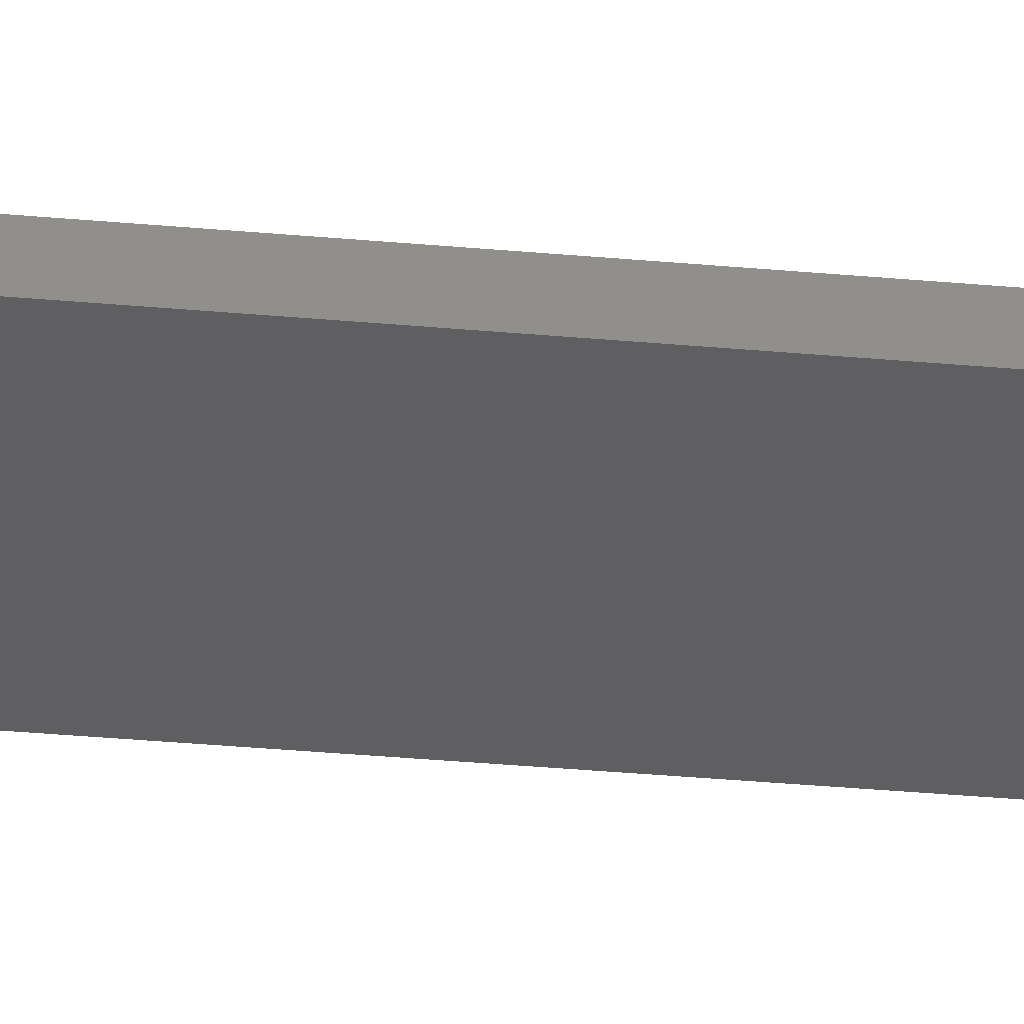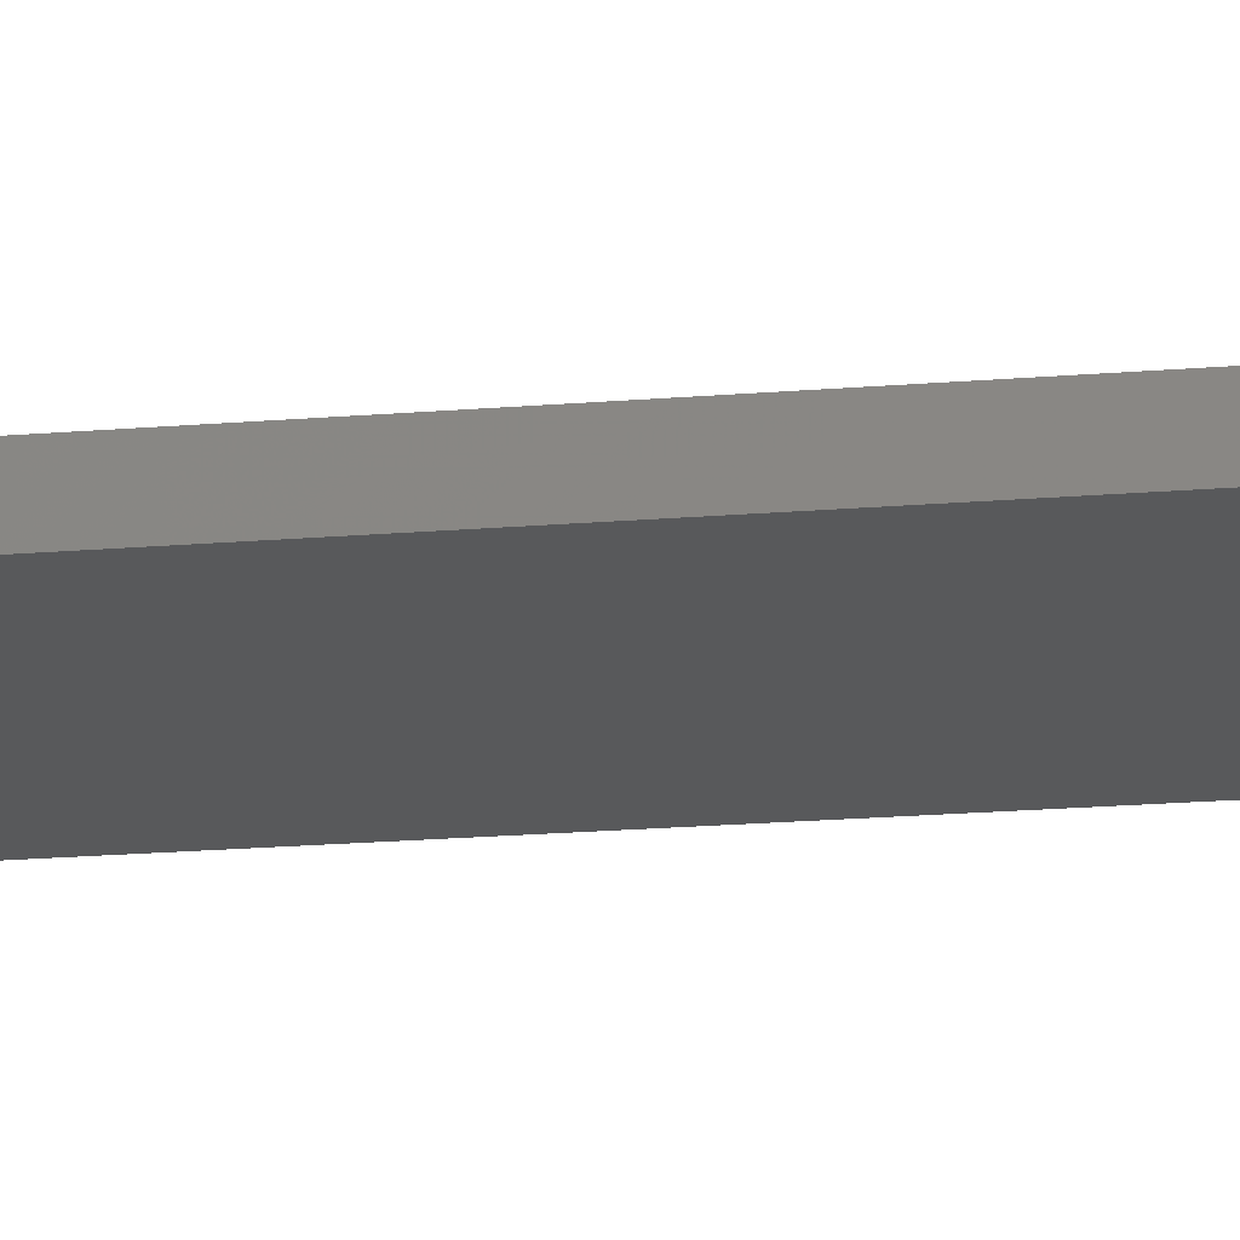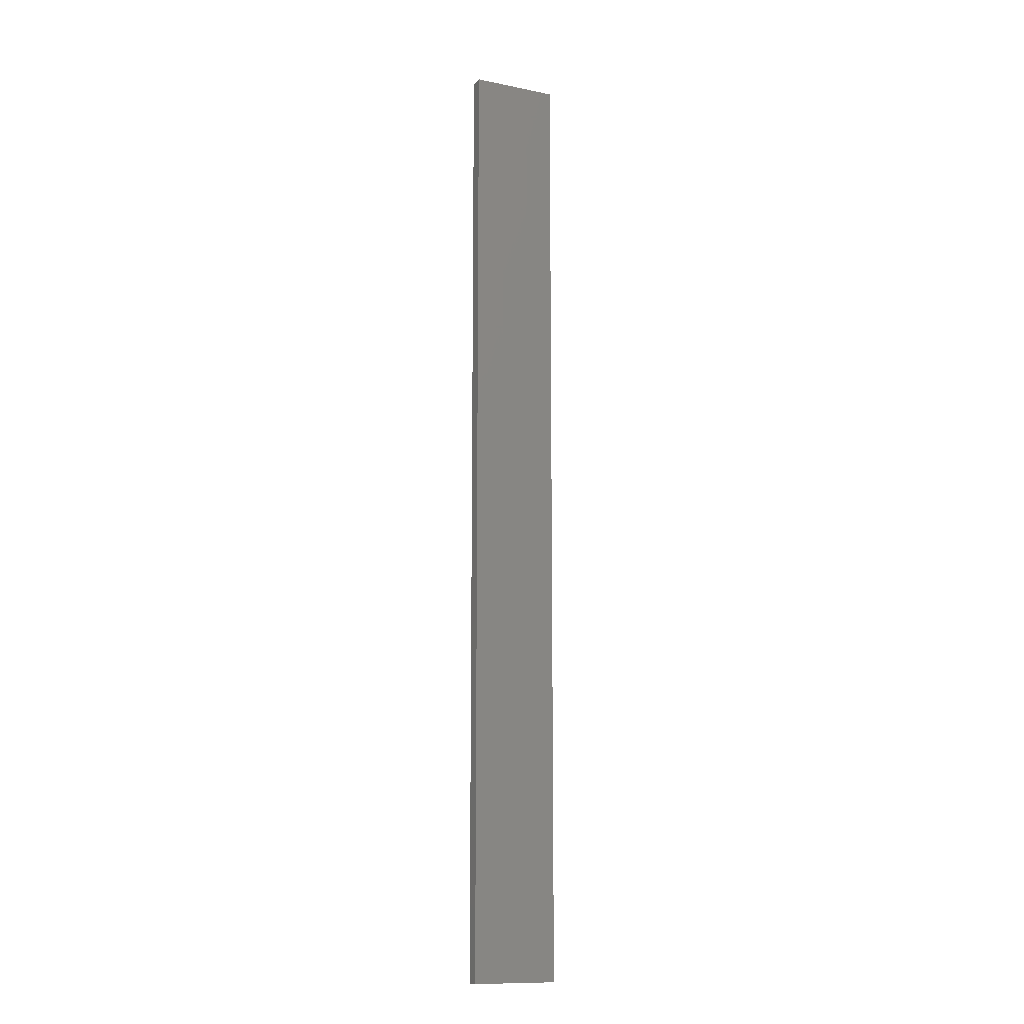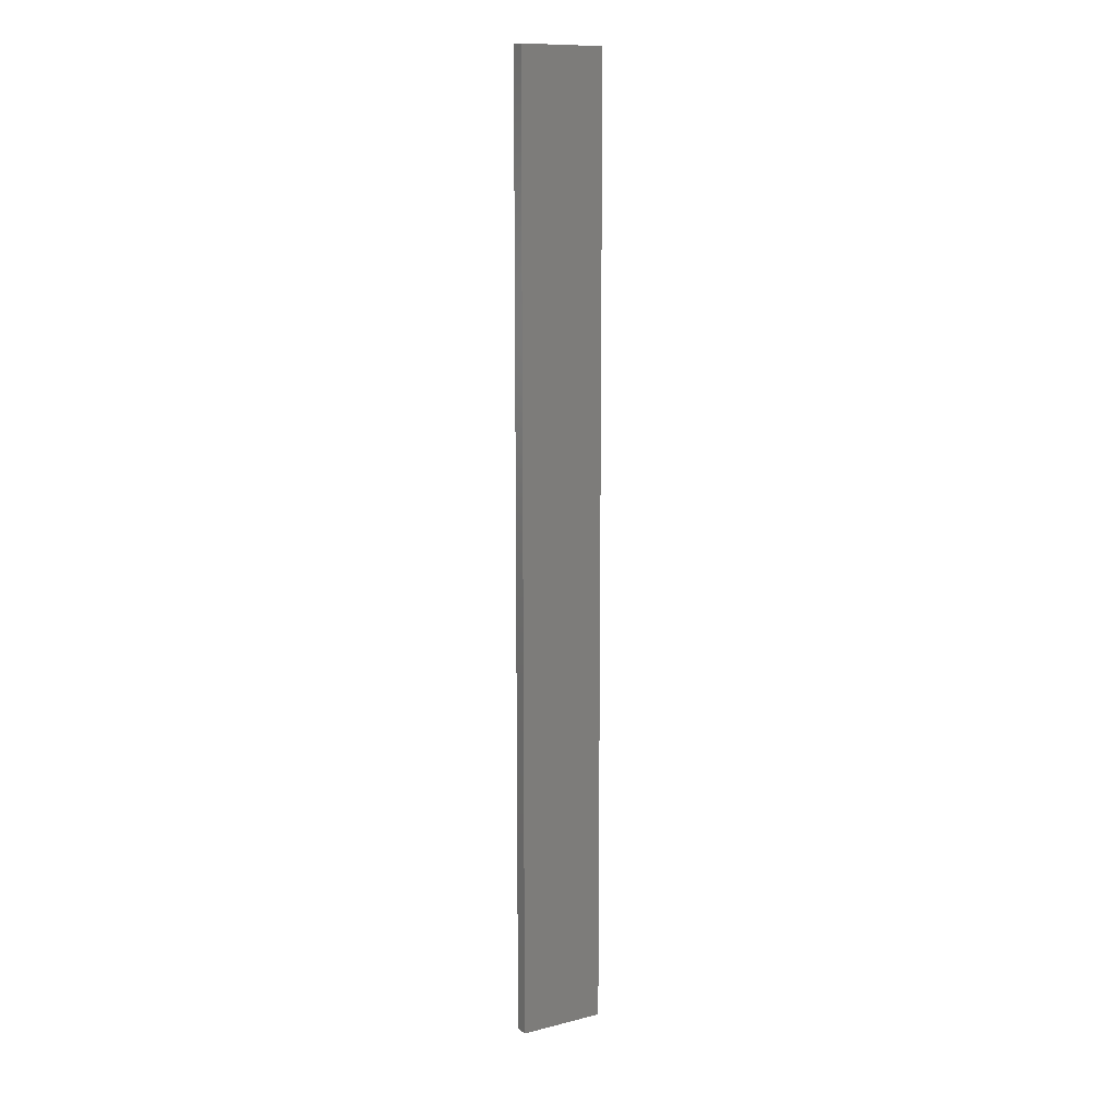
<metadata>
{"format":"stl","ext":"stl","renderer":"f3d","projection":"perspective","resolution":1024,"background":"white","views":[{"elev":-26.8,"azim":-98.8,"up":"+Y"},{"elev":-9.5,"azim":-72.3,"up":"+Y"},{"elev":-12.1,"azim":-37.7,"up":"+Z"},{"elev":11.6,"azim":136.9,"up":"+Z"}]}
</metadata>
<code>
# stl→obj: 16 verts, 28 faces
v -19.15 -2.377 338.5
v -19.15 -2.377 342.1
v -19.26 -2.355 342.1
v -19.26 -2.355 338.5
v -19.37 -2.332 338.5
v -19.37 -2.332 342.1
v -19.47 -2.309 338.5
v -19.47 -2.309 342.1
v -19.46 -2.26 342.1
v -19.46 -2.26 338.5
v -19.14 -2.328 342.1
v -19.25 -2.306 338.5
v -19.25 -2.306 342.1
v -19.36 -2.283 342.1
v -19.14 -2.328 338.5
v -19.36 -2.283 338.5
f 1 2 3
f 4 1 3
f 5 3 6
f 5 4 3
f 7 6 8
f 7 5 6
f 7 8 9
f 10 7 9
f 11 12 13
f 13 12 14
f 15 12 11
f 12 16 14
f 14 10 9
f 16 10 14
f 1 15 11
f 1 11 2
f 10 16 7
f 16 5 7
f 12 4 16
f 16 4 5
f 15 1 12
f 12 1 4
f 6 14 9
f 6 9 8
f 3 13 14
f 3 14 6
f 2 11 13
f 2 13 3

</code>
